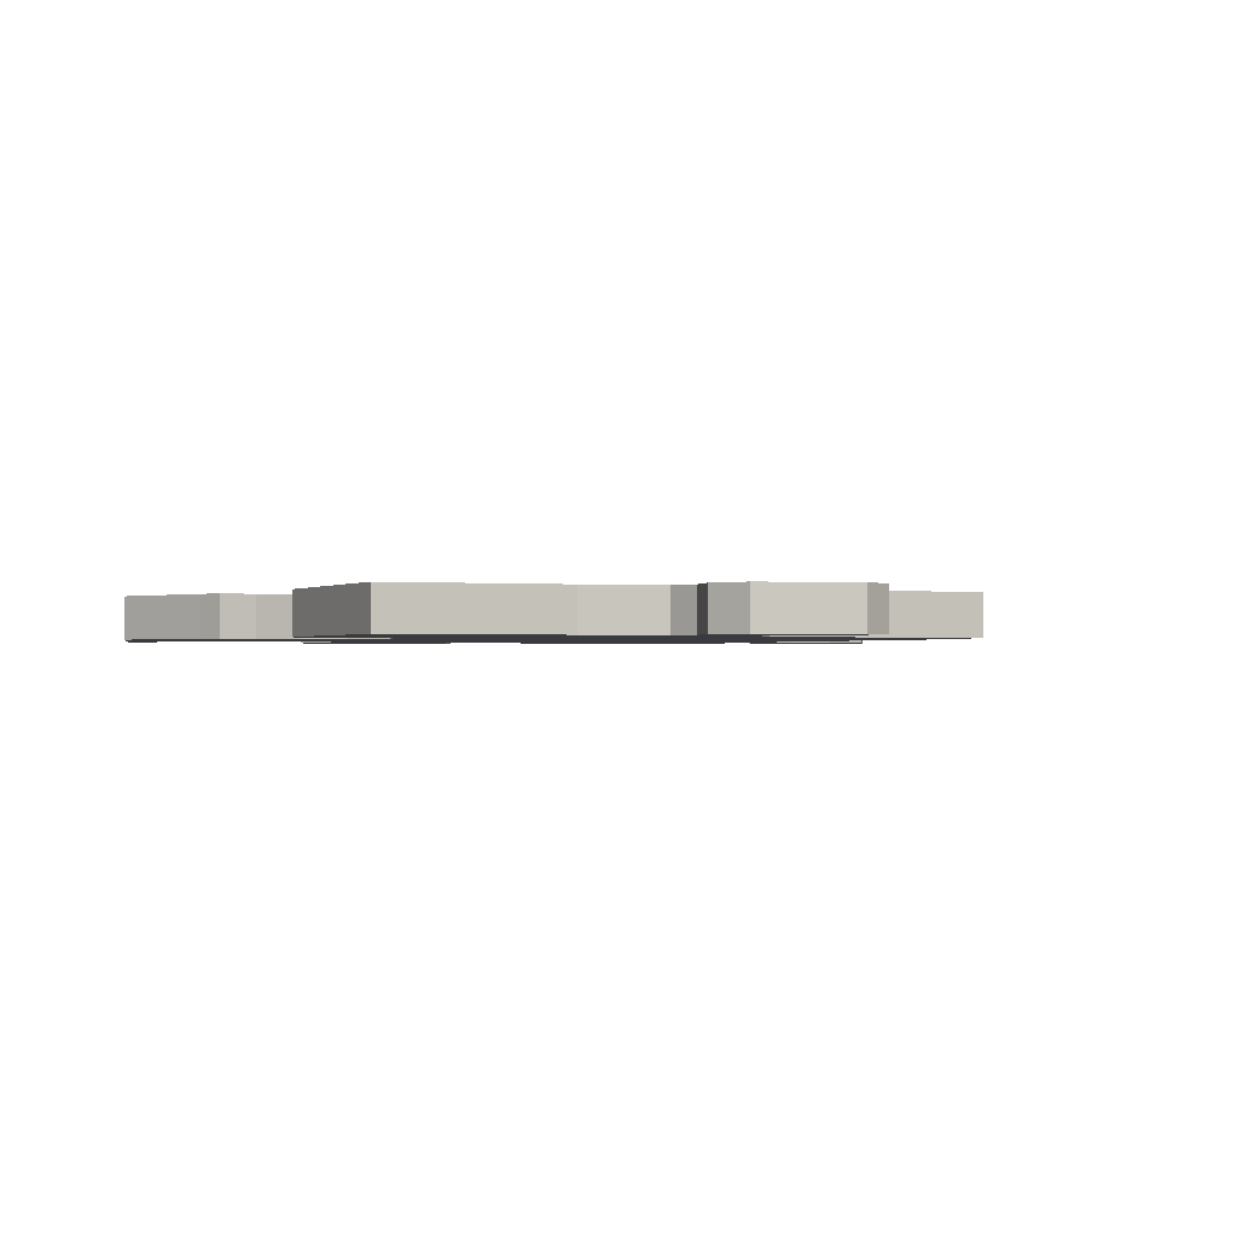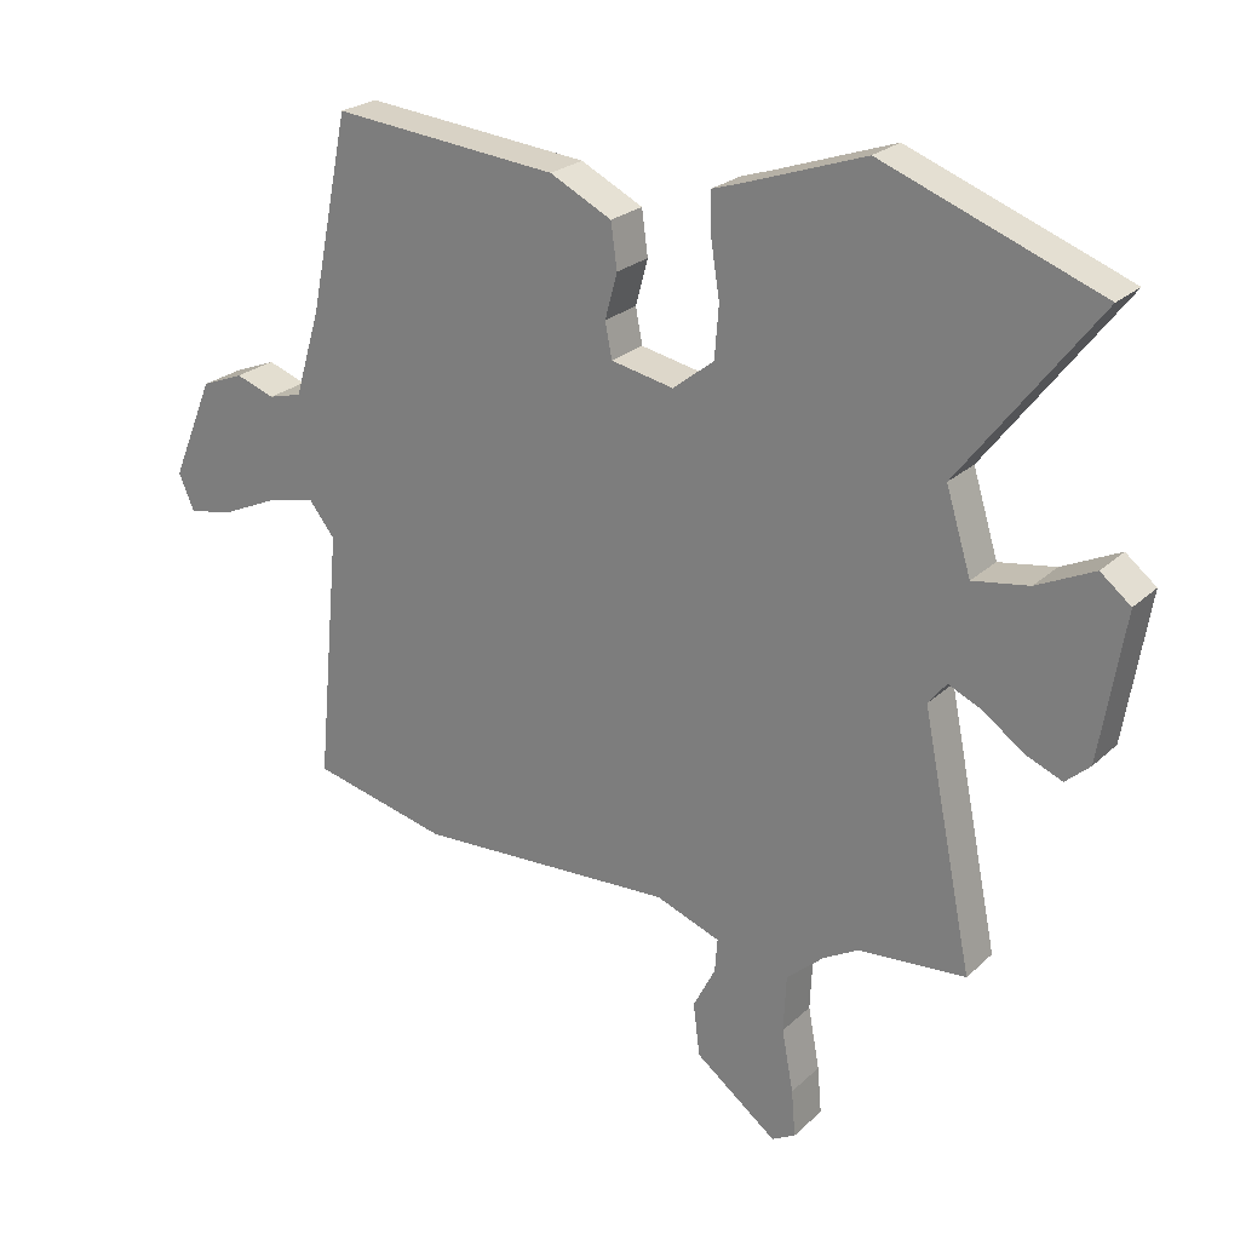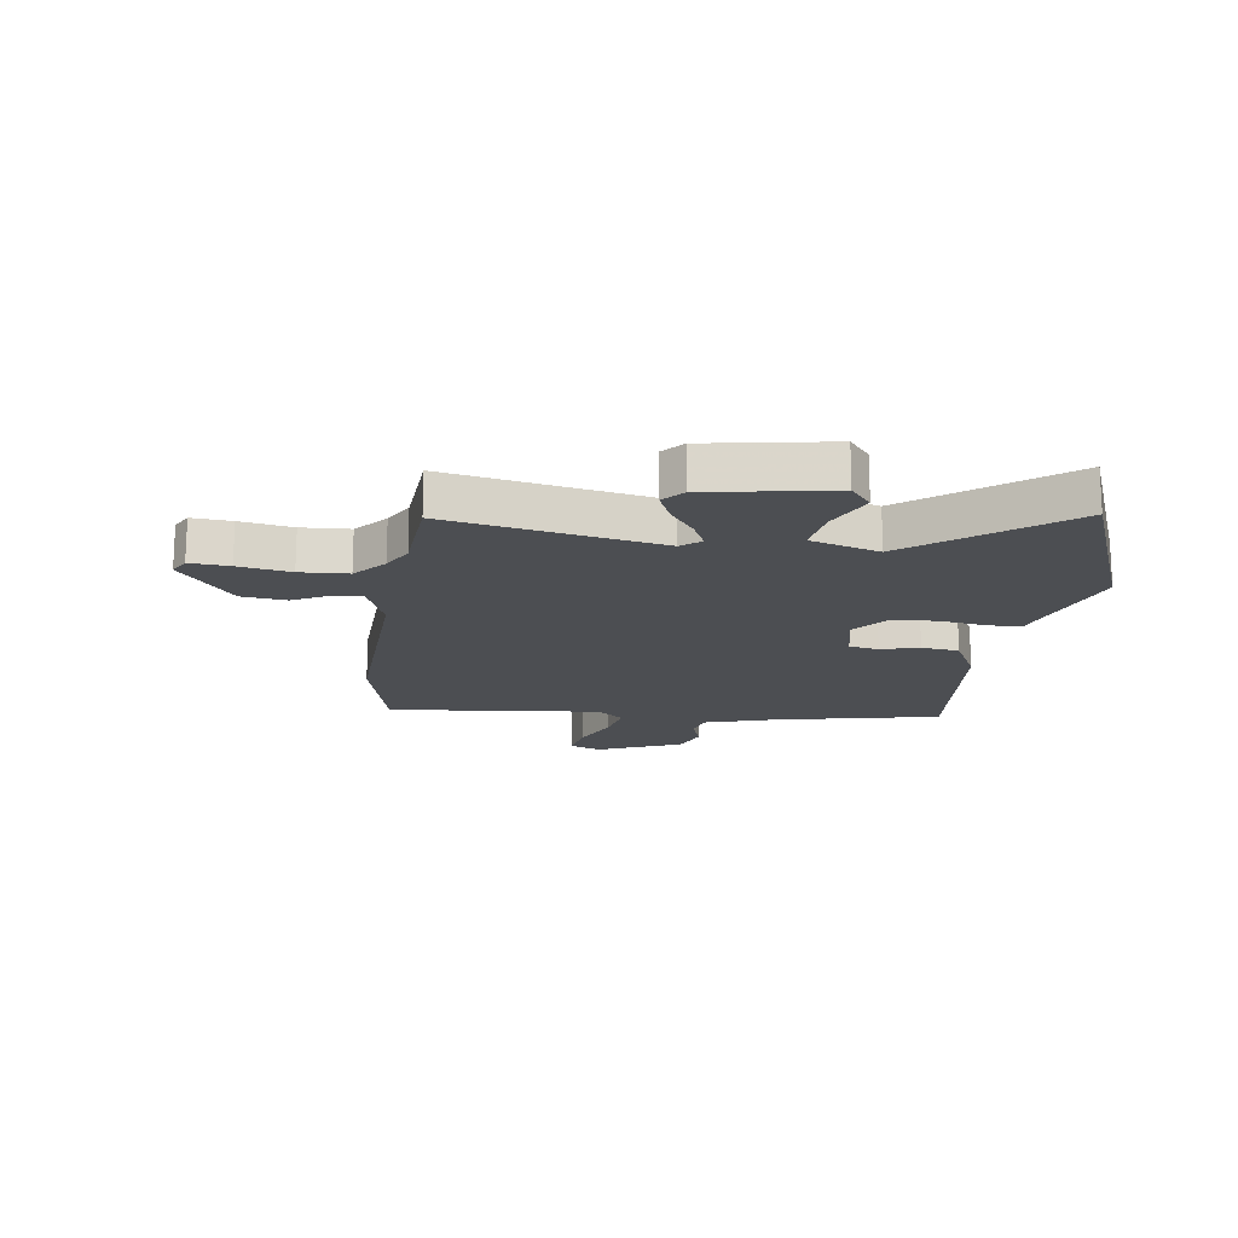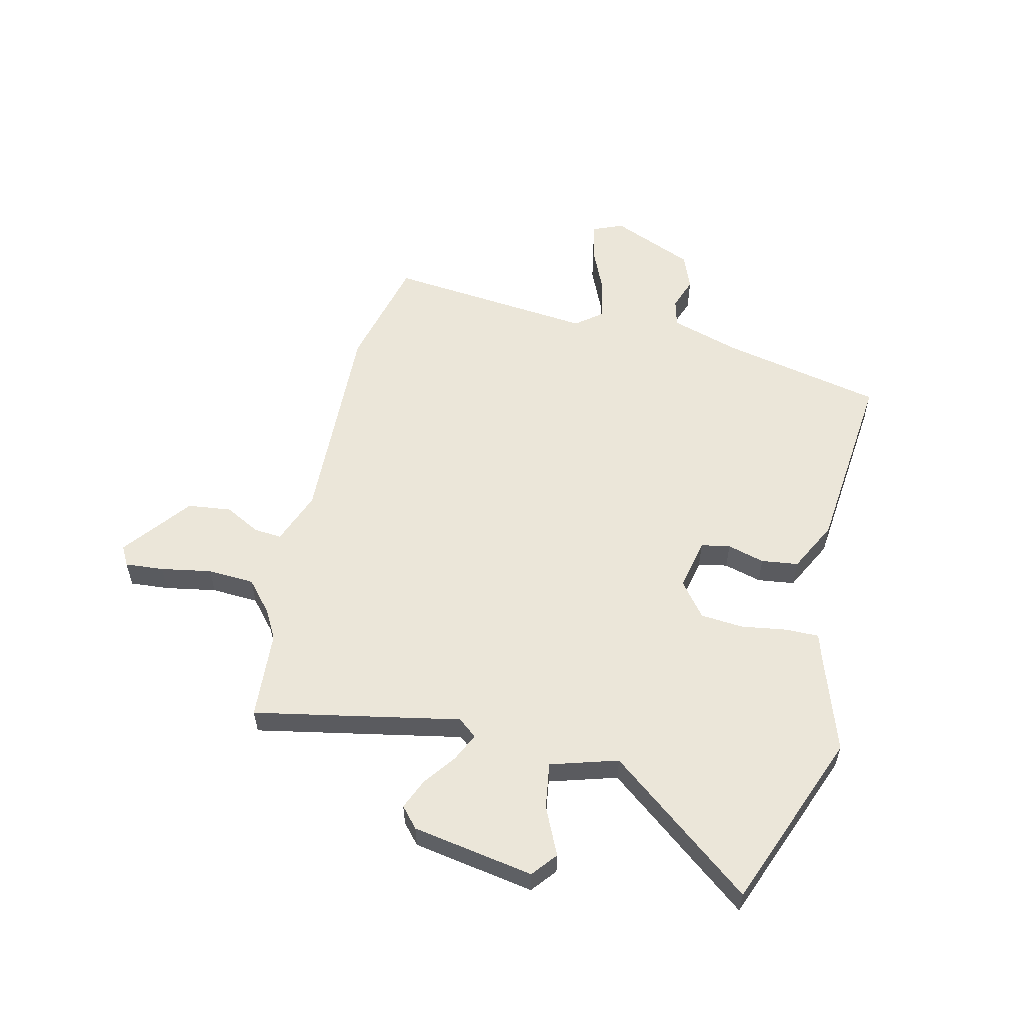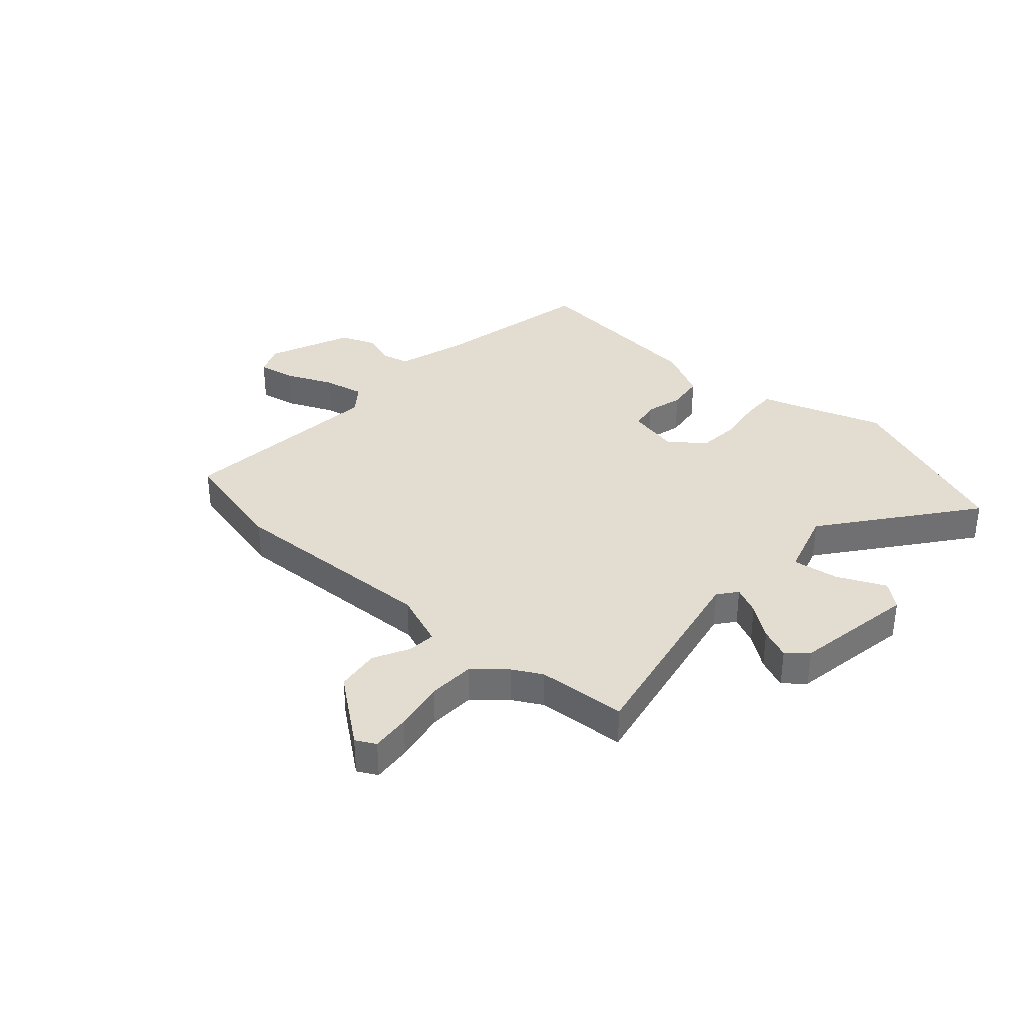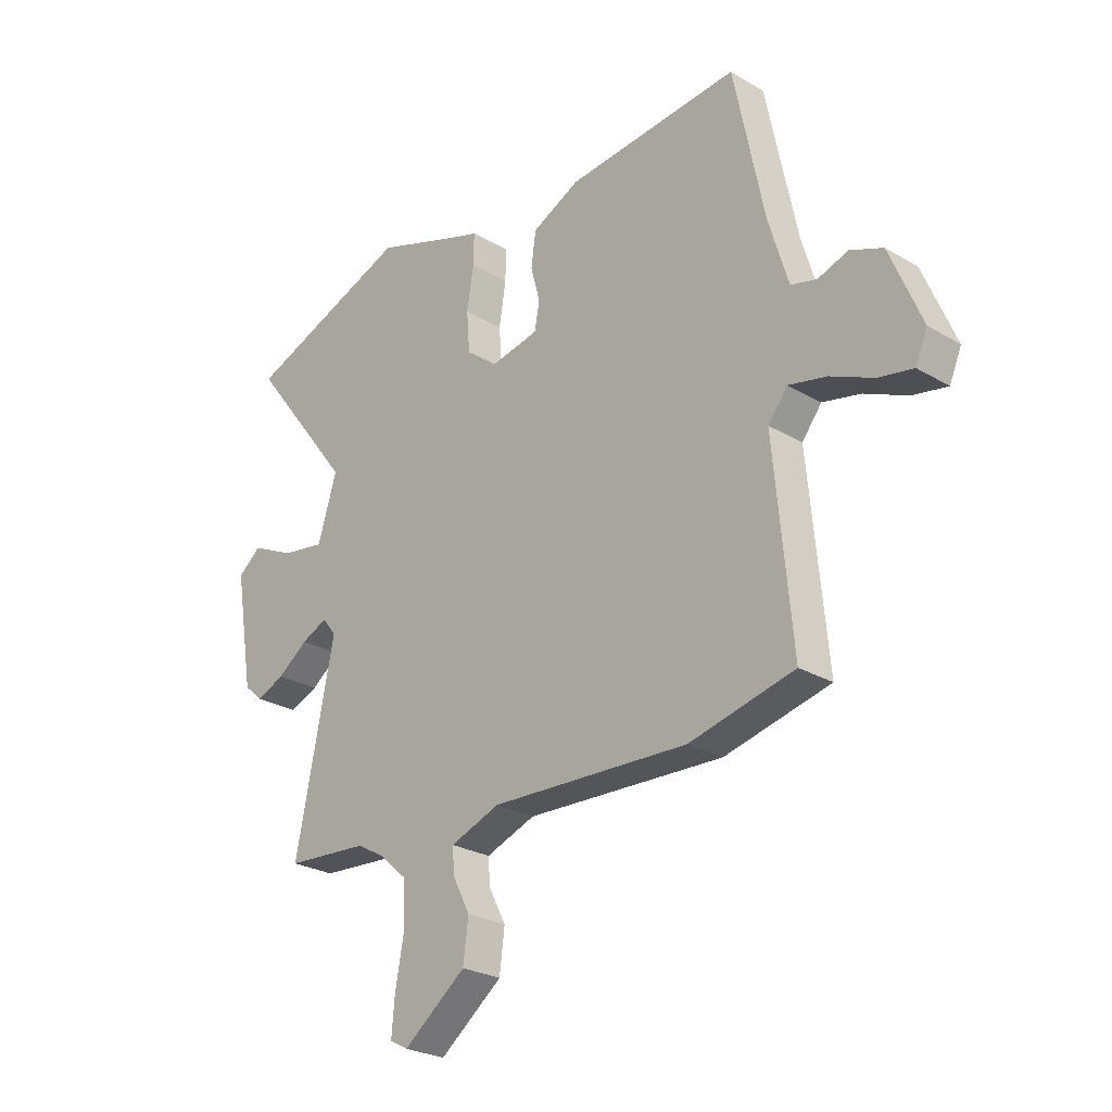
<metadata>
{"format":"obj","ext":"obj","renderer":"f3d","projection":"perspective","resolution":1024,"background":"white","views":[{"elev":-1.2,"azim":58.8,"up":"+Y"},{"elev":24.0,"azim":-146.0,"up":"+Z"},{"elev":-16.8,"azim":-97.6,"up":"+Y"},{"elev":56.6,"azim":-76.4,"up":"+Y"},{"elev":35.4,"azim":-138.0,"up":"+Y"},{"elev":-25.8,"azim":46.8,"up":"+Z"}]}
</metadata>
<code>
v 0.433 0.07 0.493
v 0.492 0.07 0.206
v 0.53 0.07 0.079
v 0.58 0.07 0.066
v 0.638 0.07 0.086
v 0.701 0.07 0.061
v 0.763 0.07 -0.088
v 0.74 0.07 -0.142
v 0.673 0.07 -0.129
v 0.59 0.07 -0.092
v 0.517 0.07 -0.076
v 0.479 0.07 -0.124
v 0.514 0.07 -0.497
v 0.311 0.07 -0.545
v -0.071 0.07 -0.528
v -0.167 0.07 -0.564
v -0.163 0.07 -0.614
v -0.13 0.07 -0.678
v -0.14 0.07 -0.756
v -0.261 0.07 -0.849
v -0.296 0.07 -0.83
v -0.29 0.07 -0.761
v -0.273 0.07 -0.67
v -0.277 0.07 -0.586
v -0.332 0.07 -0.538
v -0.384 0.07 -0.509
v -0.543 0.07 -0.497
v -0.468 0.07 -0.128
v -0.495 0.07 -0.094
v -0.545 0.07 -0.117
v -0.604 0.07 -0.16
v -0.659 0.07 -0.183
v -0.695 0.07 -0.151
v -0.731 0.07 0.067
v -0.686 0.07 0.103
v -0.601 0.07 0.063
v -0.518 0.07 0.05
v -0.481 0.07 0.17
v -0.682 0.07 0.431
v -0.362 0.07 0.553
v -0.185 0.07 0.492
v -0.141 0.07 0.478
v -0.142 0.07 0.418
v -0.155 0.07 0.336
v -0.149 0.07 0.259
v -0.088 0.07 0.211
v 0.005 0.07 0.23
v 0.015 0.07 0.282
v -0.003 0.07 0.349
v 0.006 0.07 0.415
v 0.098 0.07 0.461
v 0.433 0 0.493
v 0.492 0 0.206
v 0.53 0 0.079
v 0.58 0 0.066
v 0.638 0 0.086
v 0.701 0 0.061
v 0.763 0 -0.088
v 0.74 0 -0.142
v 0.673 0 -0.129
v 0.59 0 -0.092
v 0.517 0 -0.076
v 0.479 0 -0.124
v 0.514 0 -0.497
v 0.311 0 -0.545
v -0.071 0 -0.528
v -0.167 0 -0.564
v -0.163 0 -0.614
v -0.13 0 -0.678
v -0.14 0 -0.756
v -0.261 0 -0.849
v -0.296 0 -0.83
v -0.29 0 -0.761
v -0.273 0 -0.67
v -0.277 0 -0.586
v -0.332 0 -0.538
v -0.384 0 -0.509
v -0.543 0 -0.497
v -0.468 0 -0.128
v -0.495 0 -0.094
v -0.545 0 -0.117
v -0.604 0 -0.16
v -0.659 0 -0.183
v -0.695 0 -0.151
v -0.731 0 0.067
v -0.686 0 0.103
v -0.601 0 0.063
v -0.518 0 0.05
v -0.481 0 0.17
v -0.682 0 0.431
v -0.362 0 0.553
v -0.185 0 0.492
v -0.141 0 0.478
v -0.142 0 0.418
v -0.155 0 0.336
v -0.149 0 0.259
v -0.088 0 0.211
v 0.005 0 0.23
v 0.015 0 0.282
v -0.003 0 0.349
v 0.006 0 0.415
v 0.098 0 0.461
f 51 1 2
f 50 51 2
f 49 50 2
f 48 49 2
f 47 48 2 3
f 46 47 3
f 41 42 43 44
f 41 44 45
f 40 41 45
f 39 40 45
f 38 39 45
f 37 38 45 46
f 34 35 36
f 33 34 36
f 32 33 36
f 31 32 36
f 30 31 36
f 29 30 36 37
f 46 3 4
f 37 46 4
f 29 37 4
f 28 29 4
f 21 22 23
f 20 21 23
f 19 20 23
f 18 19 23
f 17 18 23
f 16 17 23 24
f 15 16 24 25
f 12 13 14 15
f 15 25 26
f 12 15 26
f 11 12 26
f 8 9 10
f 7 8 10
f 6 7 10
f 5 6 10
f 4 5 10
f 27 28 4
f 26 27 4
f 11 26 4
f 4 10 11
f 53 52 102
f 53 102 101
f 53 101 100
f 53 100 99
f 54 53 99 98
f 54 98 97
f 95 94 93 92
f 96 95 92
f 96 92 91
f 96 91 90
f 96 90 89
f 97 96 89 88
f 87 86 85
f 87 85 84
f 87 84 83
f 87 83 82
f 87 82 81
f 88 87 81 80
f 55 54 97
f 55 97 88
f 55 88 80
f 55 80 79
f 74 73 72
f 74 72 71
f 74 71 70
f 74 70 69
f 74 69 68
f 75 74 68 67
f 76 75 67 66
f 66 65 64 63
f 77 76 66
f 77 66 63
f 77 63 62
f 61 60 59
f 61 59 58
f 61 58 57
f 61 57 56
f 61 56 55
f 55 79 78
f 55 78 77
f 55 77 62
f 62 61 55
f 1 52 53 2
f 2 53 54 3
f 3 54 55 4
f 4 55 56 5
f 5 56 57 6
f 6 57 58 7
f 7 58 59 8
f 8 59 60 9
f 9 60 61 10
f 10 61 62 11
f 11 62 63 12
f 12 63 64 13
f 13 64 65 14
f 14 65 66 15
f 15 66 67 16
f 16 67 68 17
f 17 68 69 18
f 18 69 70 19
f 19 70 71 20
f 20 71 72 21
f 21 72 73 22
f 22 73 74 23
f 23 74 75 24
f 24 75 76 25
f 25 76 77 26
f 26 77 78 27
f 27 78 79 28
f 28 79 80 29
f 29 80 81 30
f 30 81 82 31
f 31 82 83 32
f 32 83 84 33
f 33 84 85 34
f 34 85 86 35
f 35 86 87 36
f 36 87 88 37
f 37 88 89 38
f 38 89 90 39
f 39 90 91 40
f 40 91 92 41
f 41 92 93 42
f 42 93 94 43
f 43 94 95 44
f 44 95 96 45
f 45 96 97 46
f 46 97 98 47
f 47 98 99 48
f 48 99 100 49
f 49 100 101 50
f 50 101 102 51
f 51 102 52 1

</code>
